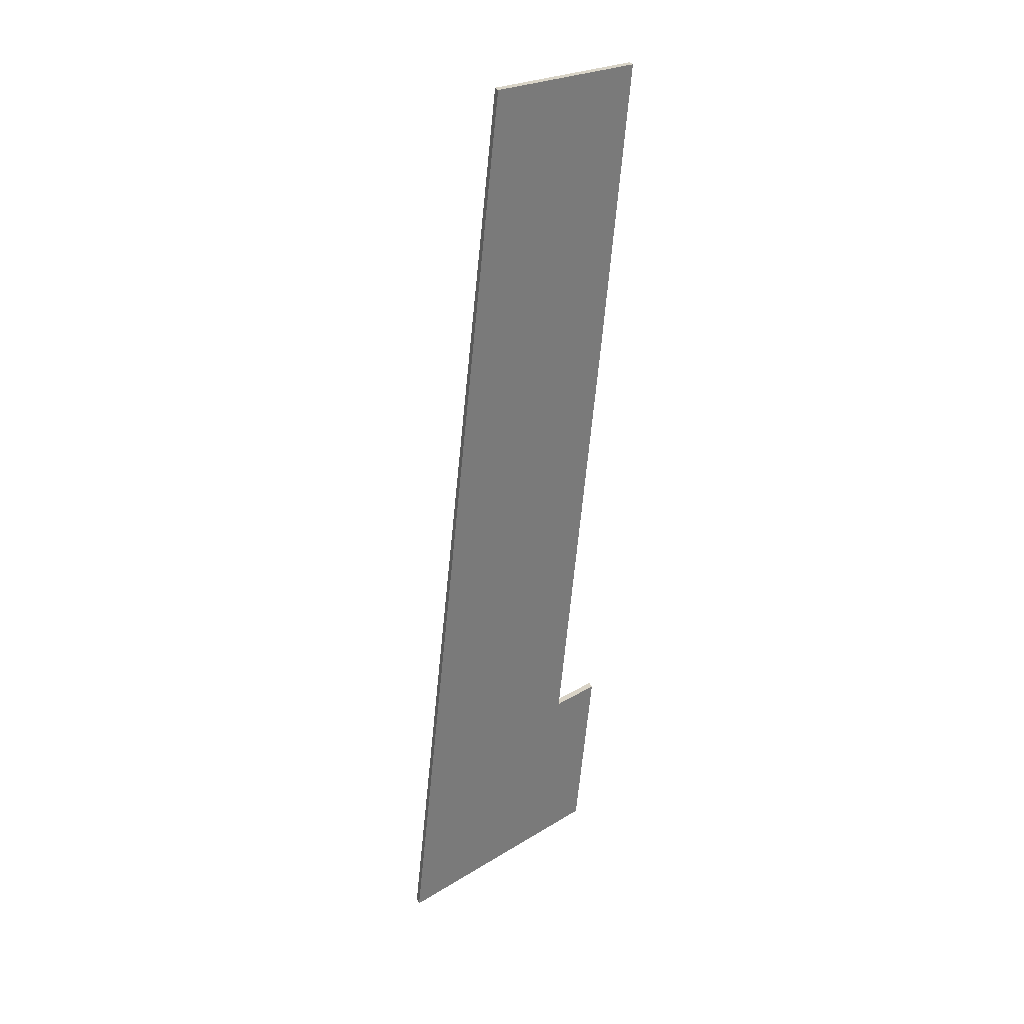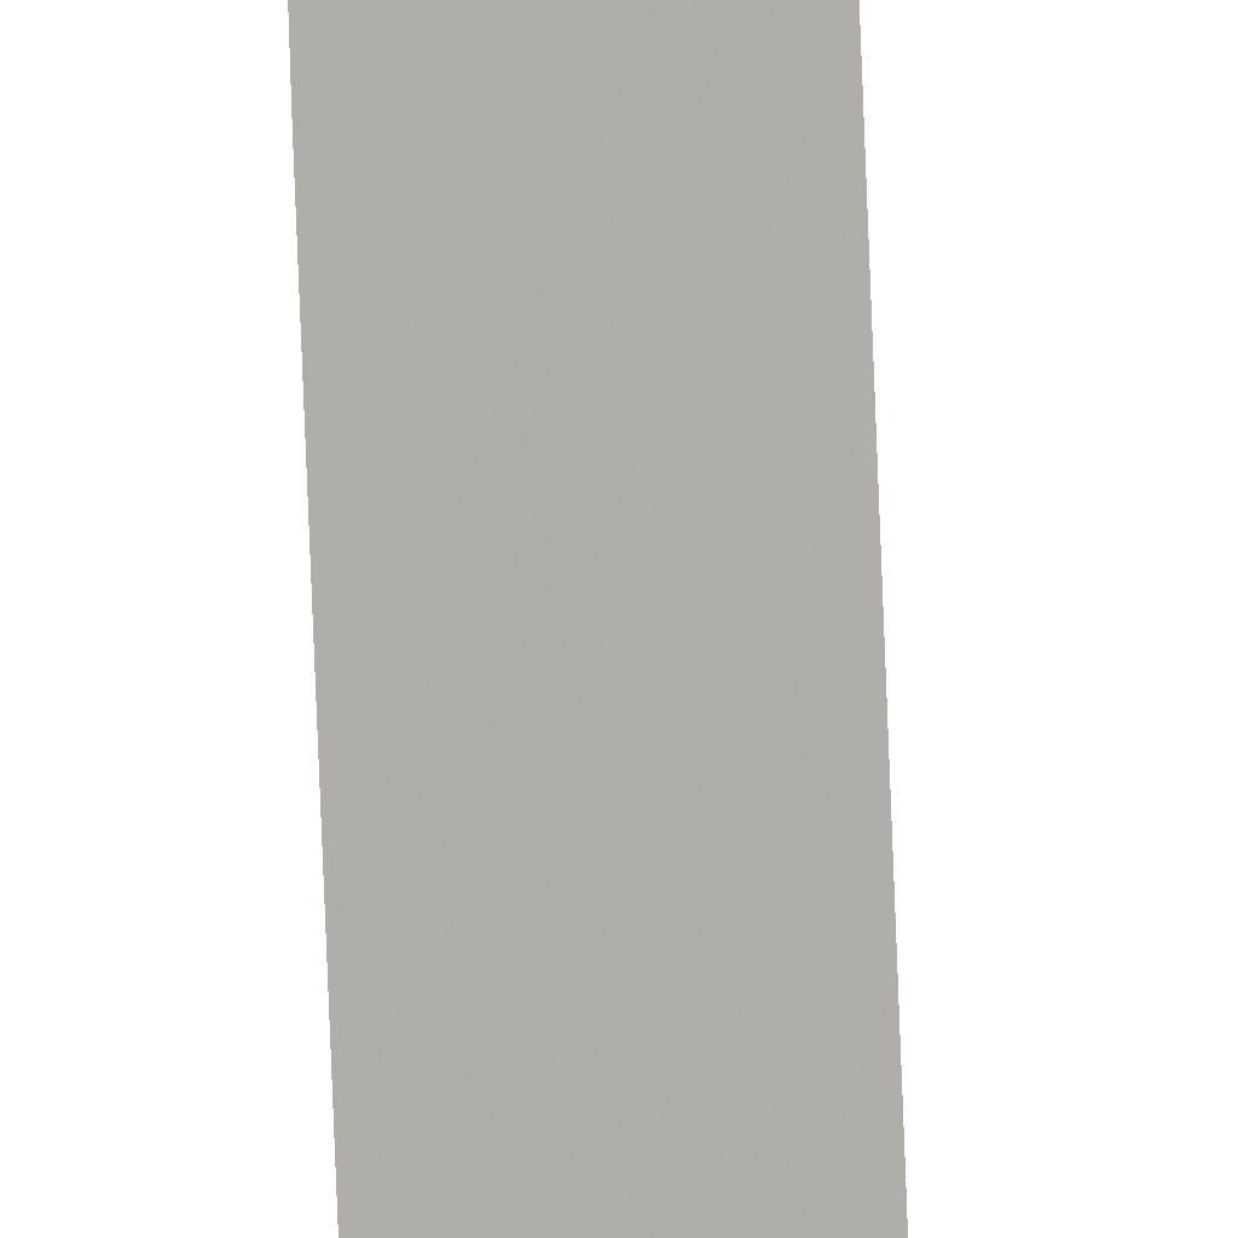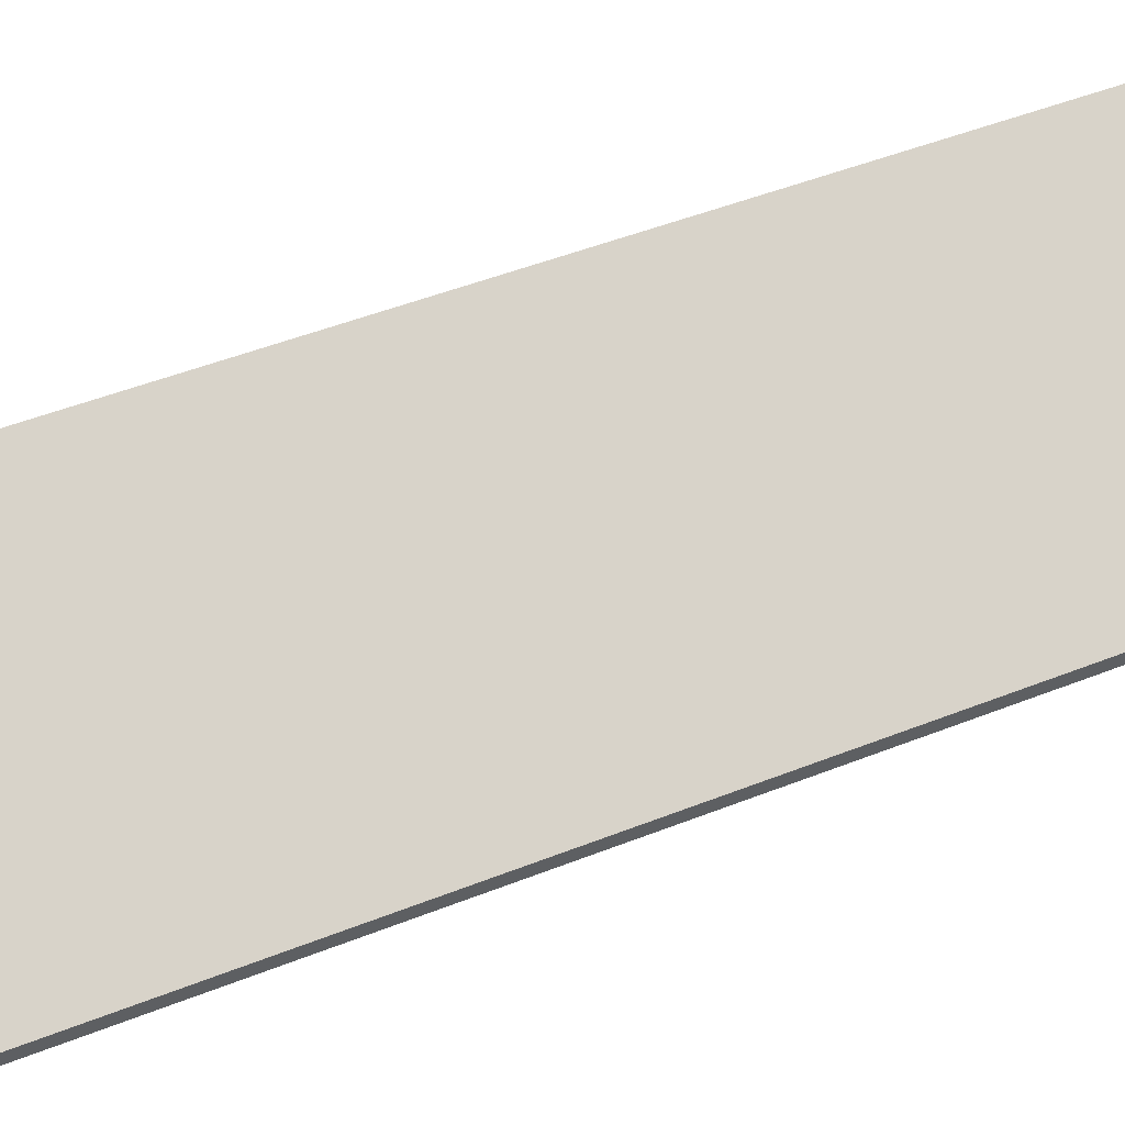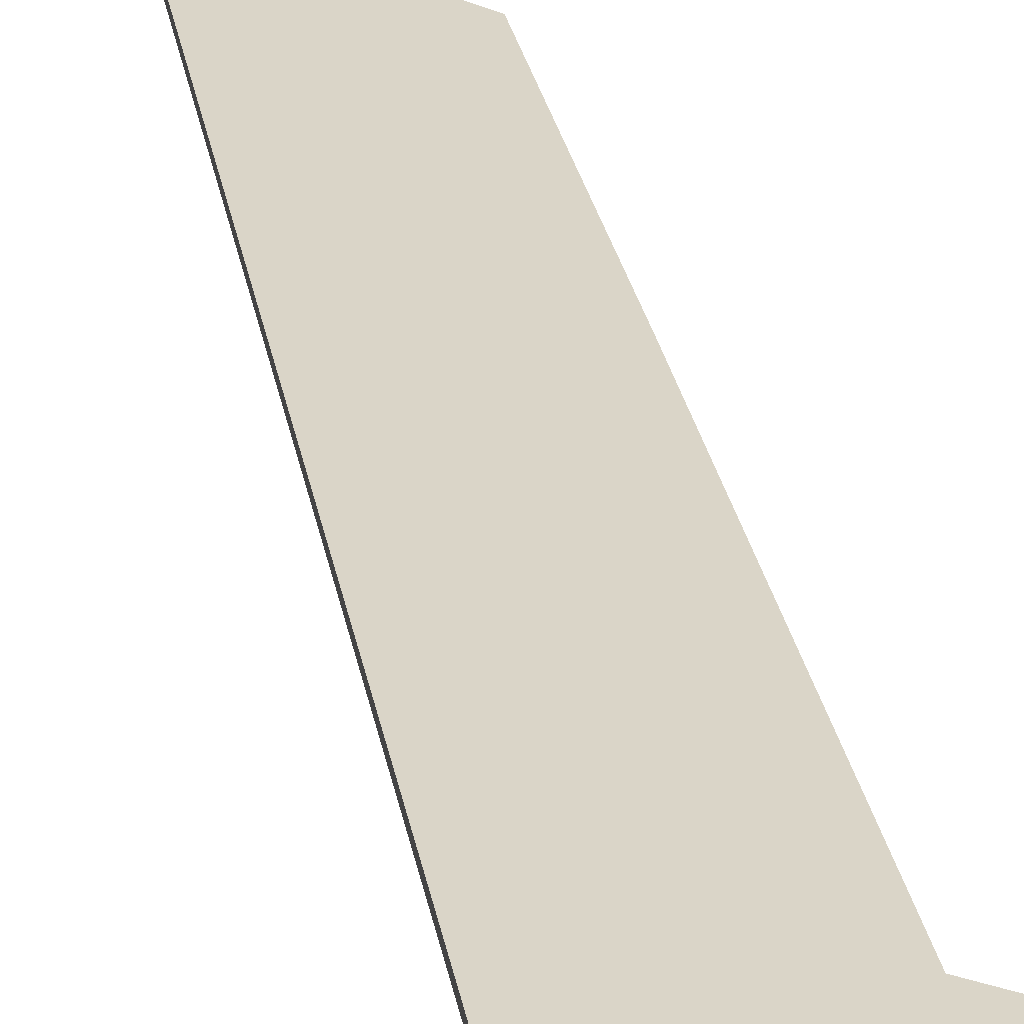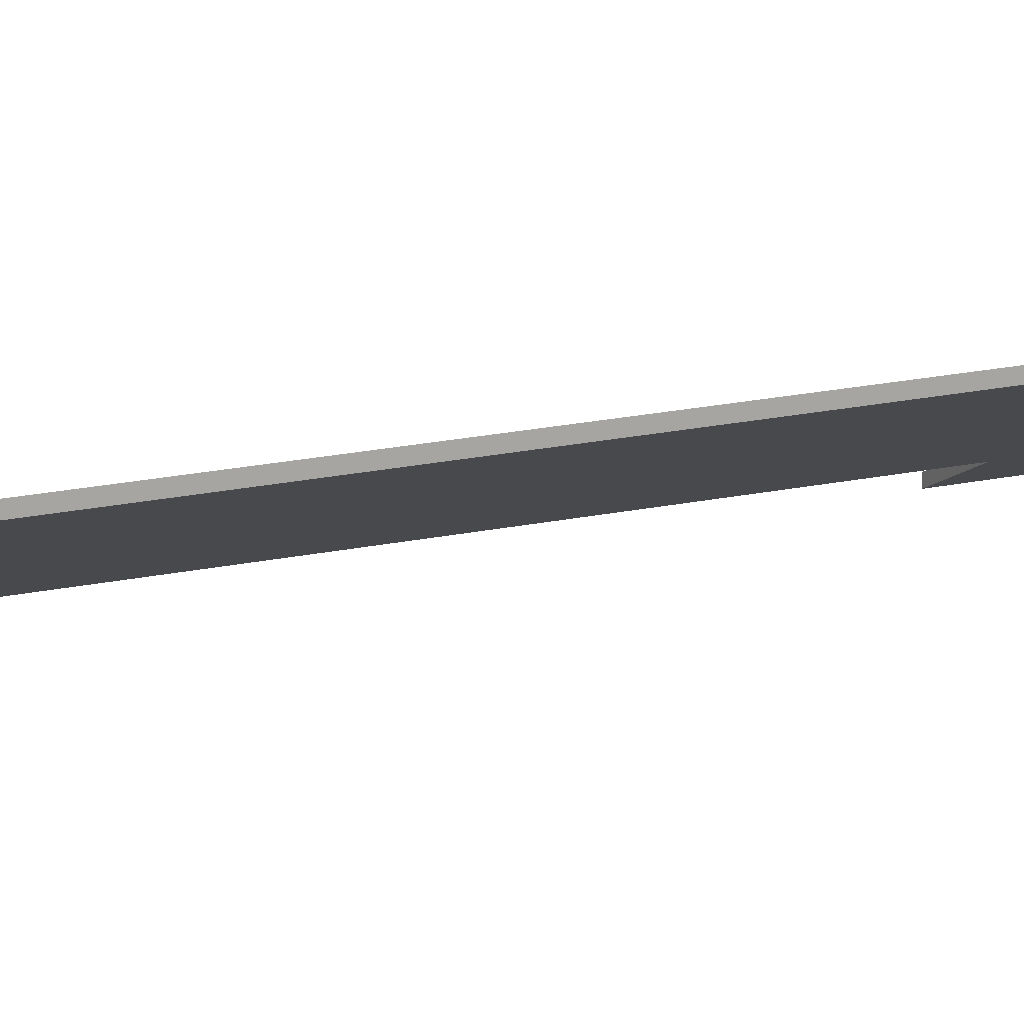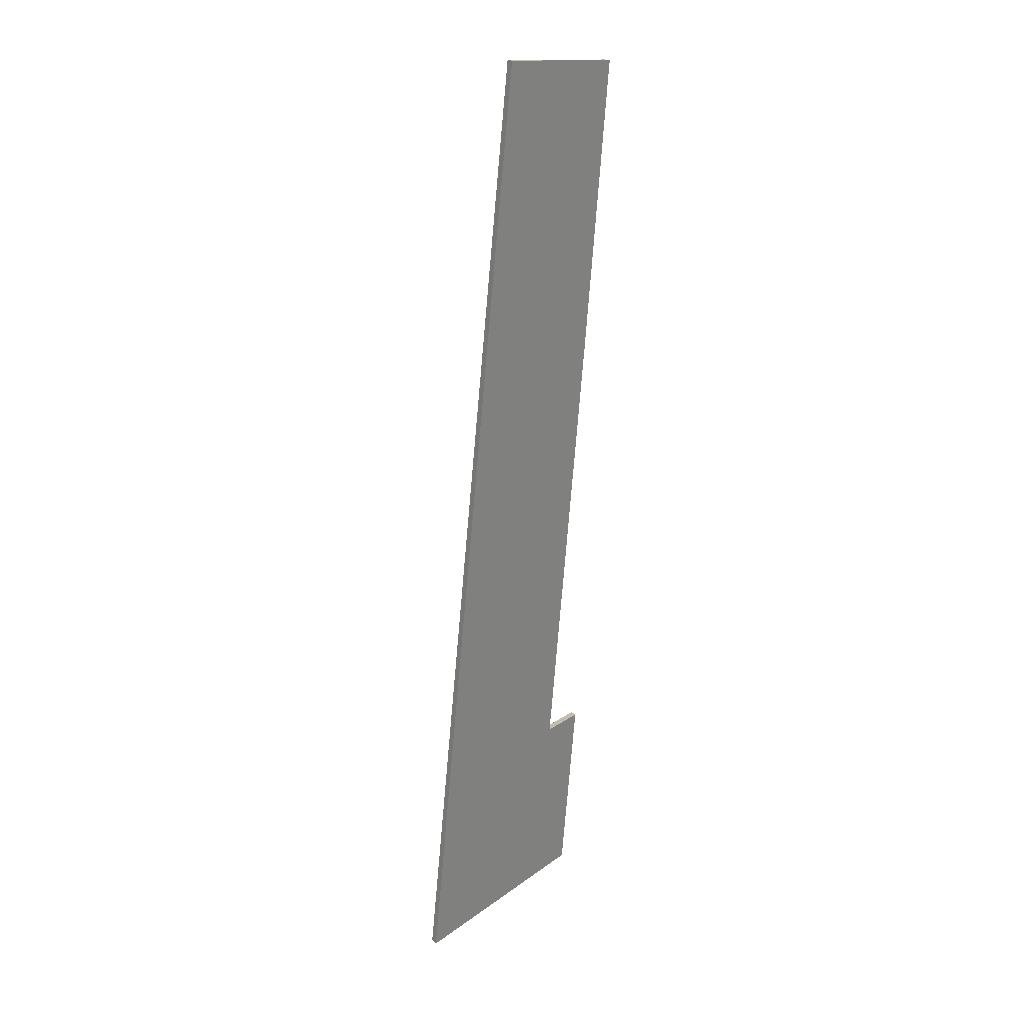
<metadata>
{"format":"obj","ext":"obj","renderer":"f3d","projection":"perspective","resolution":1024,"background":"white","views":[{"elev":29.6,"azim":158.8,"up":"+Z"},{"elev":-78.5,"azim":-3.6,"up":"+Y"},{"elev":52.8,"azim":-118.6,"up":"+Y"},{"elev":32.4,"azim":163.0,"up":"+Y"},{"elev":15.3,"azim":57.5,"up":"+Y"},{"elev":19.5,"azim":147.3,"up":"+Z"}]}
</metadata>
<code>
v -6.094 0.1293 -5.264
v -6.049 0.1504 -5.26
v -6.022 0.1524 -5.504
v -6.076 0.129 -5.461
v -6.087 0.129 -5.343
v -6.086 0.1225 -5.51
v -6.09 0.1225 -5.462
v -6.022 0.1503 -5.504
v -6.049 0.1483 -5.26
v -6.094 0.1272 -5.264
v -6.087 0.127 -5.343
v -6.076 0.127 -5.461
v -6.086 0.1204 -5.51
v -6.09 0.1204 -5.462
v -6.022 0.1503 -5.504
v -6.086 0.1204 -5.51
v -6.086 0.1225 -5.51
v -6.022 0.1524 -5.504
v -6.049 0.1483 -5.26
v -6.022 0.1503 -5.504
v -6.022 0.1524 -5.504
v -6.049 0.1504 -5.26
v -6.094 0.1272 -5.264
v -6.049 0.1483 -5.26
v -6.049 0.1504 -5.26
v -6.094 0.1293 -5.264
v -6.087 0.127 -5.343
v -6.094 0.1272 -5.264
v -6.094 0.1293 -5.264
v -6.087 0.129 -5.343
v -6.076 0.127 -5.461
v -6.087 0.127 -5.343
v -6.087 0.129 -5.343
v -6.076 0.129 -5.461
v -6.09 0.1204 -5.462
v -6.076 0.127 -5.461
v -6.076 0.129 -5.461
v -6.09 0.1225 -5.462
v -6.086 0.1204 -5.51
v -6.09 0.1204 -5.462
v -6.09 0.1225 -5.462
v -6.086 0.1225 -5.51
f 1 2 3
f 1 4 5
f 4 1 3
f 4 3 6
f 7 4 6
f 8 9 10
f 10 11 12
f 8 10 12
f 13 8 12
f 14 13 12
f 15 16 17
f 15 17 18
f 19 20 21
f 19 21 22
f 23 24 25
f 23 25 26
f 27 28 29
f 27 29 30
f 31 32 33
f 31 33 34
f 35 36 37
f 35 37 38
f 39 40 41
f 39 41 42

</code>
